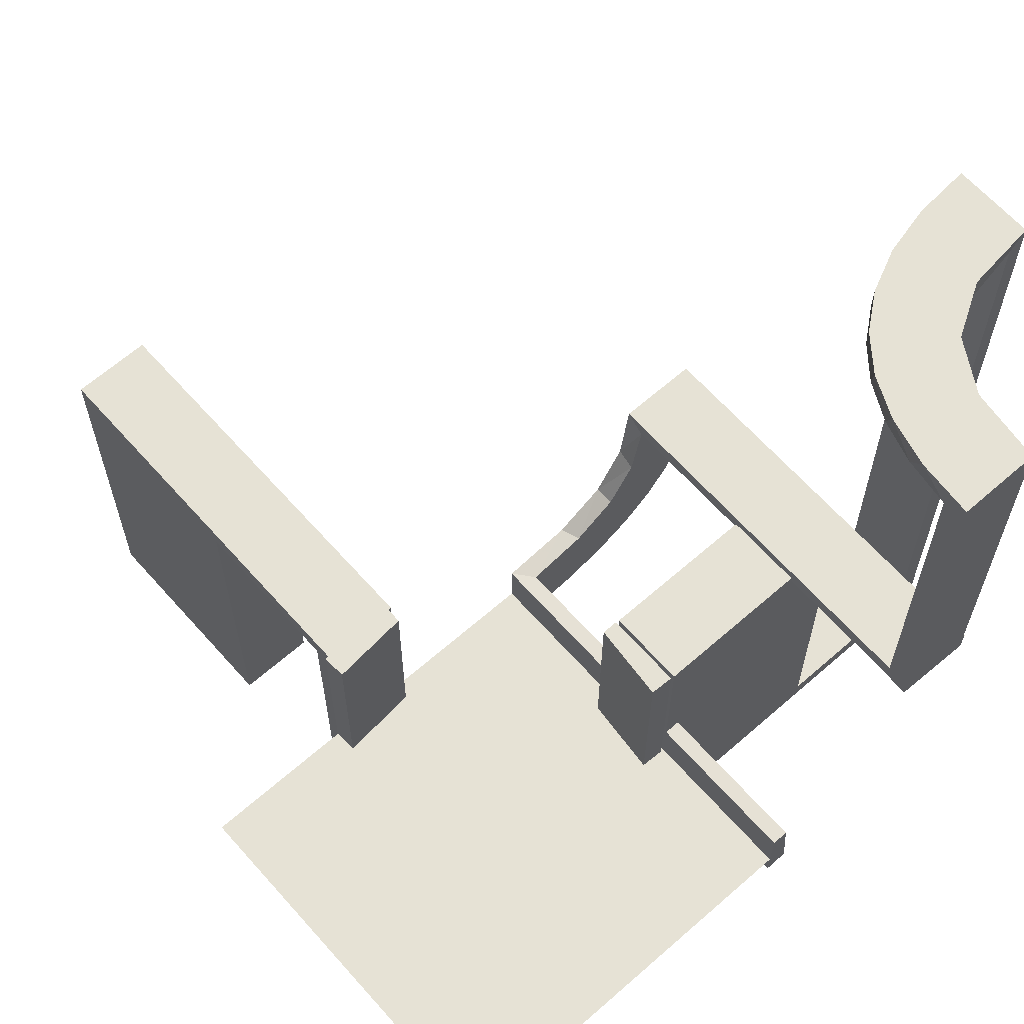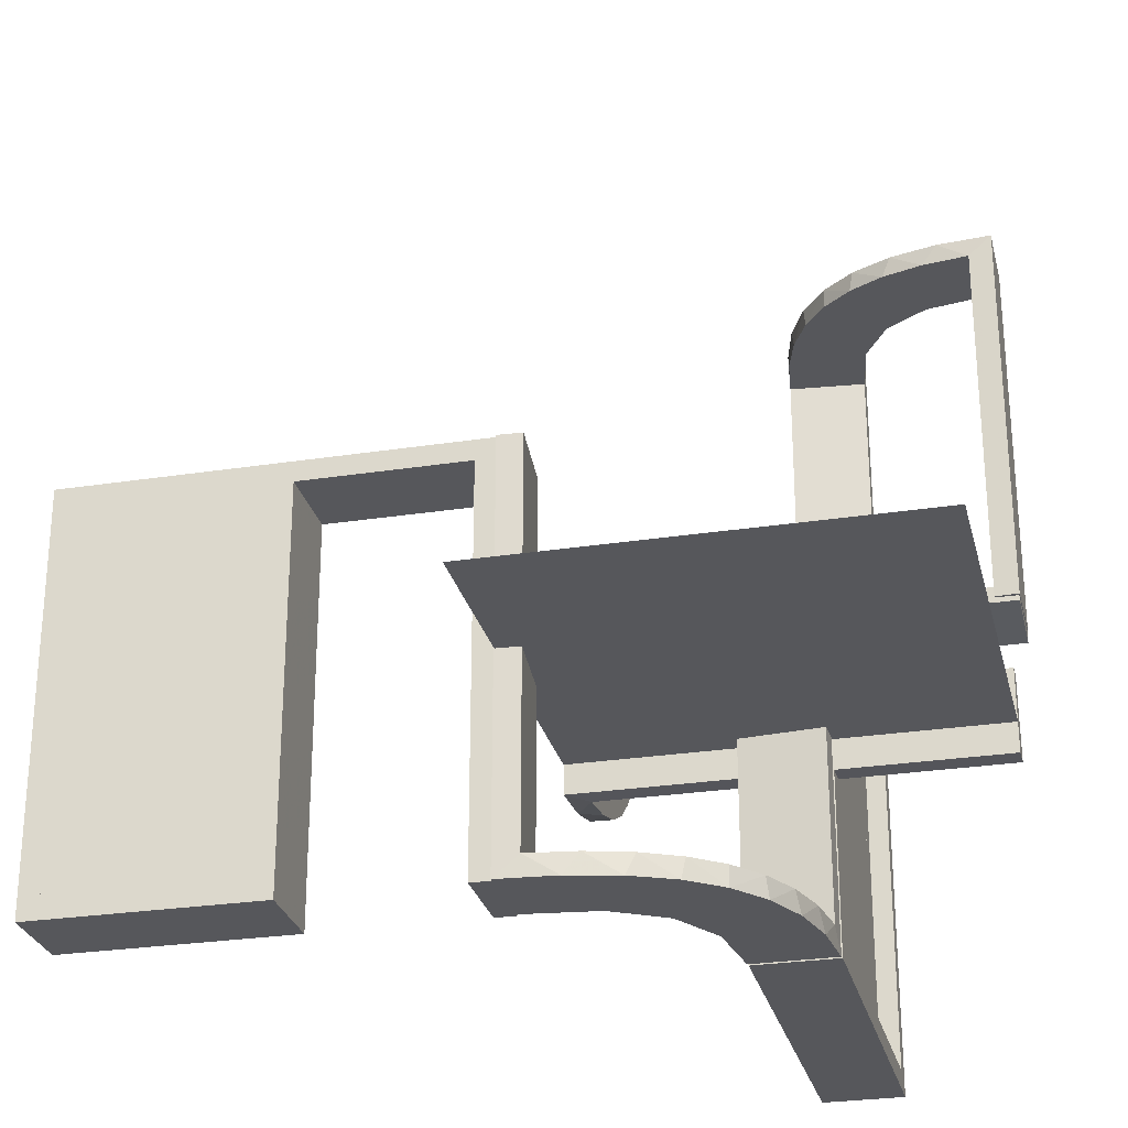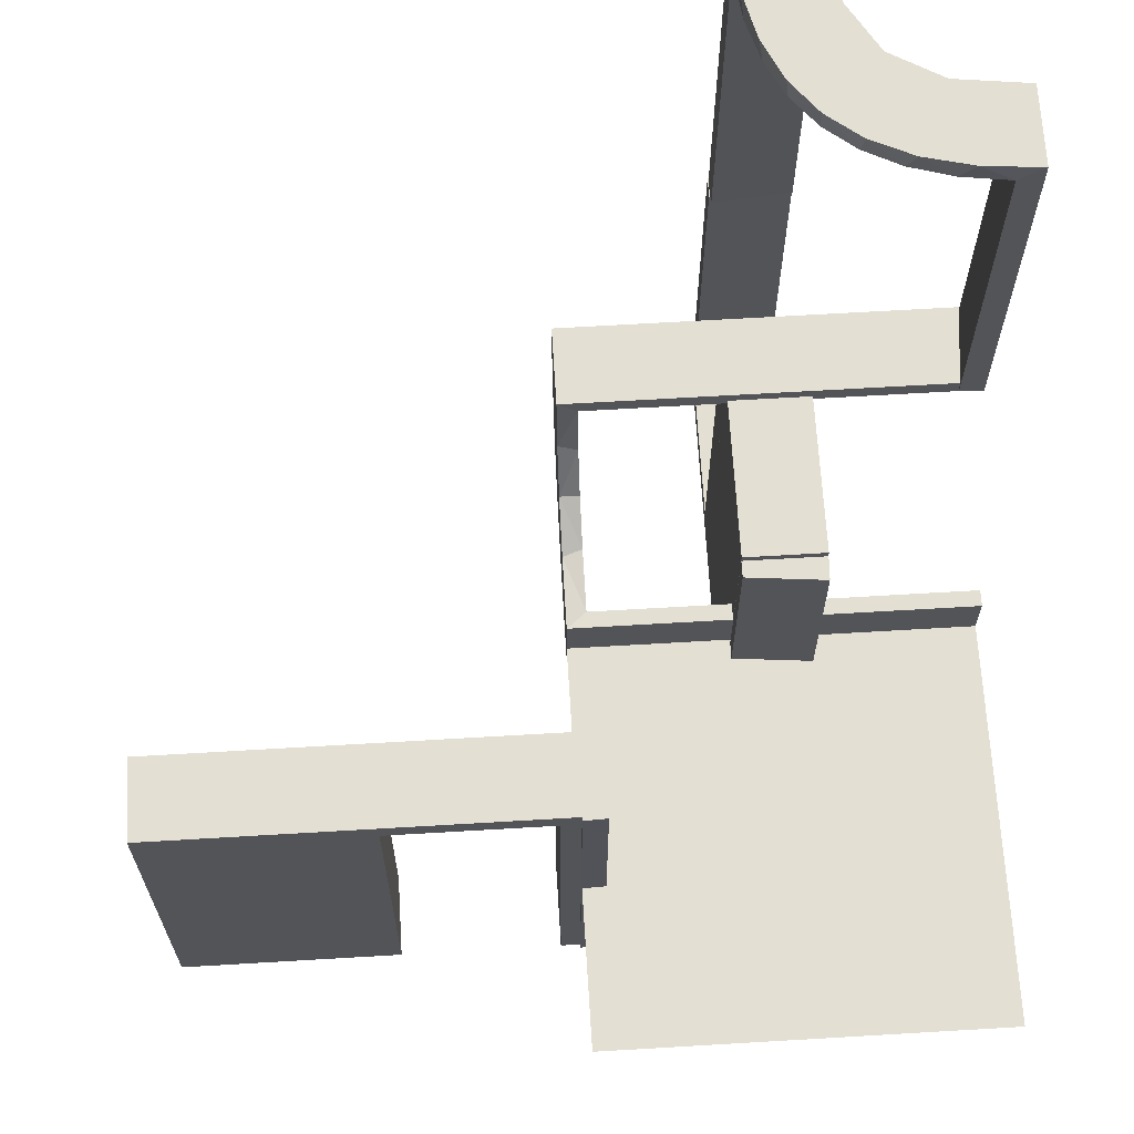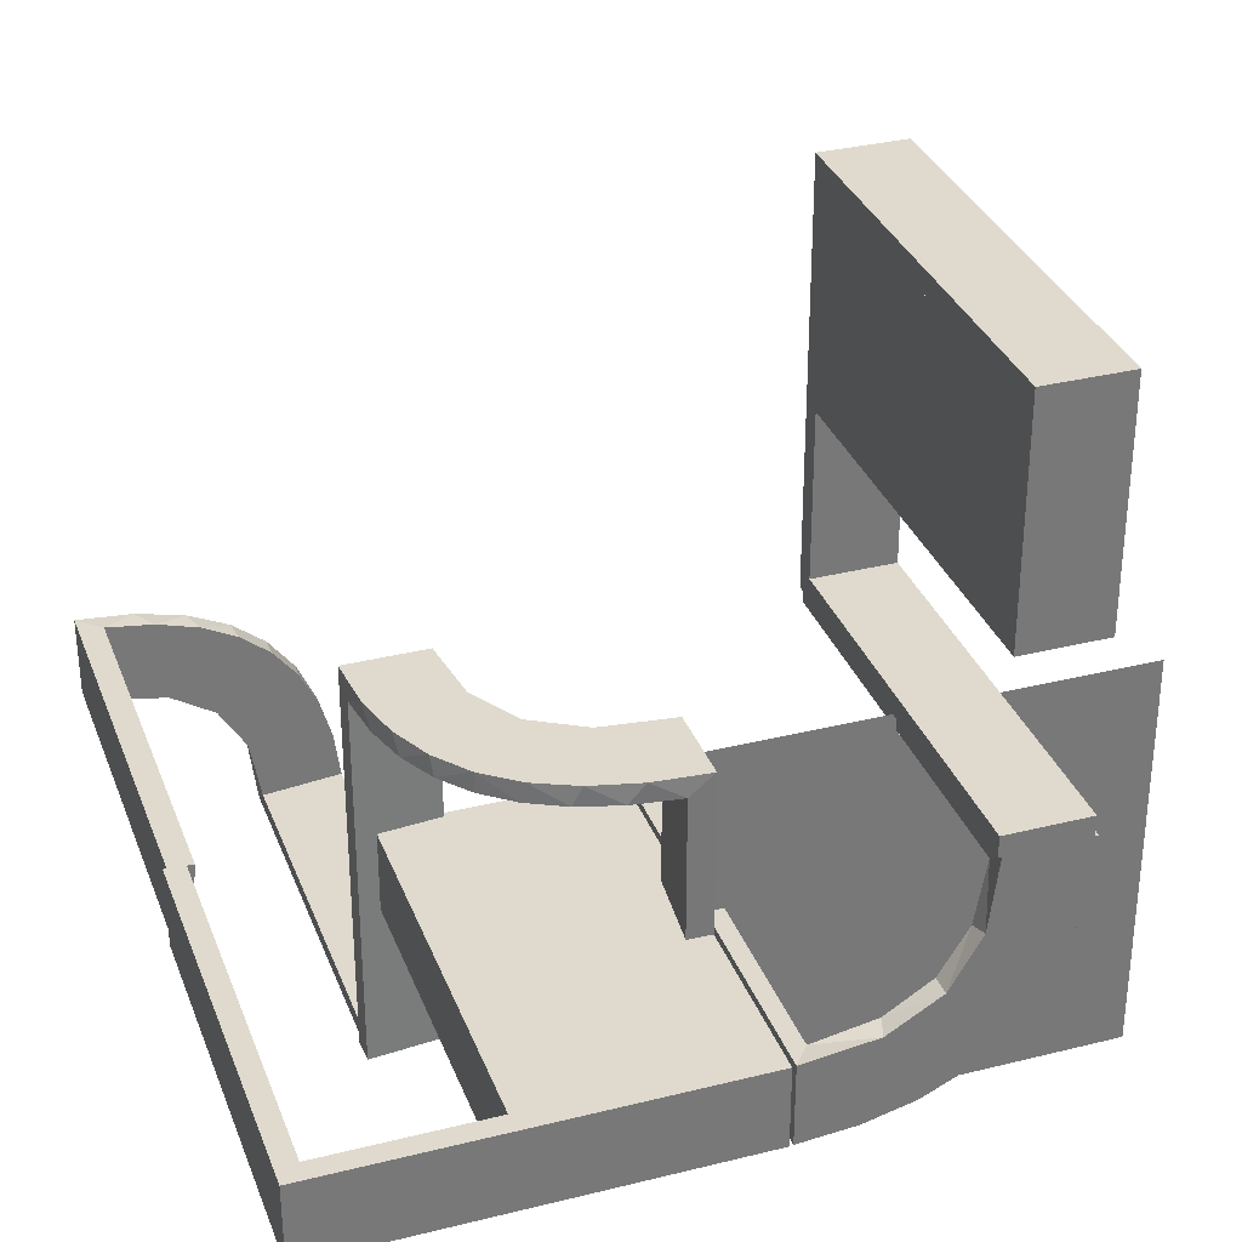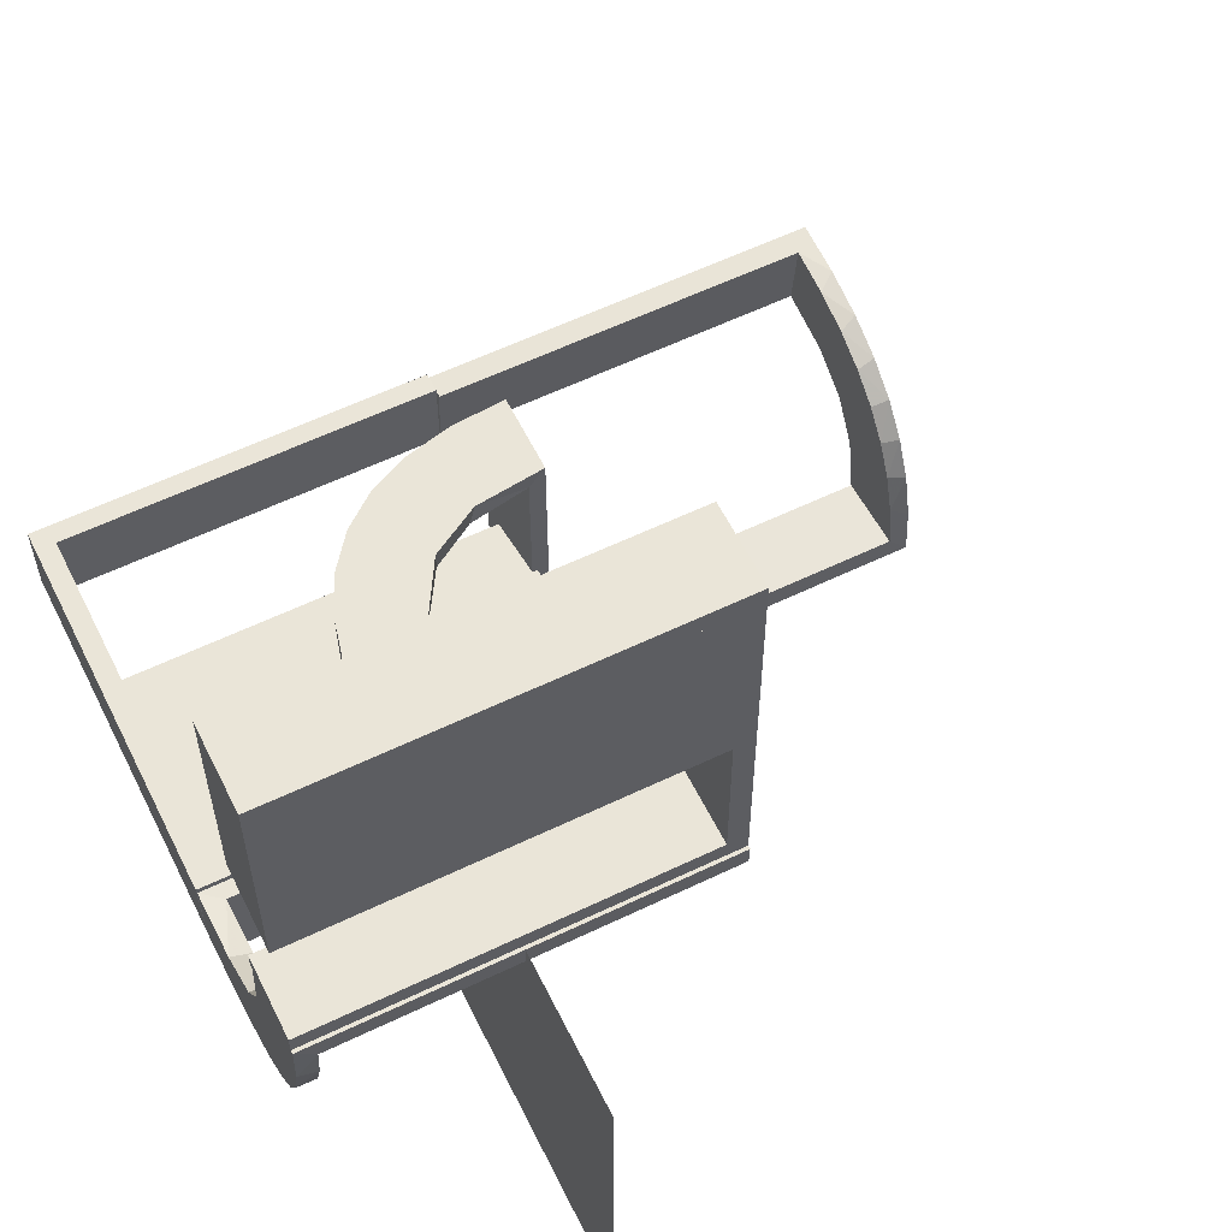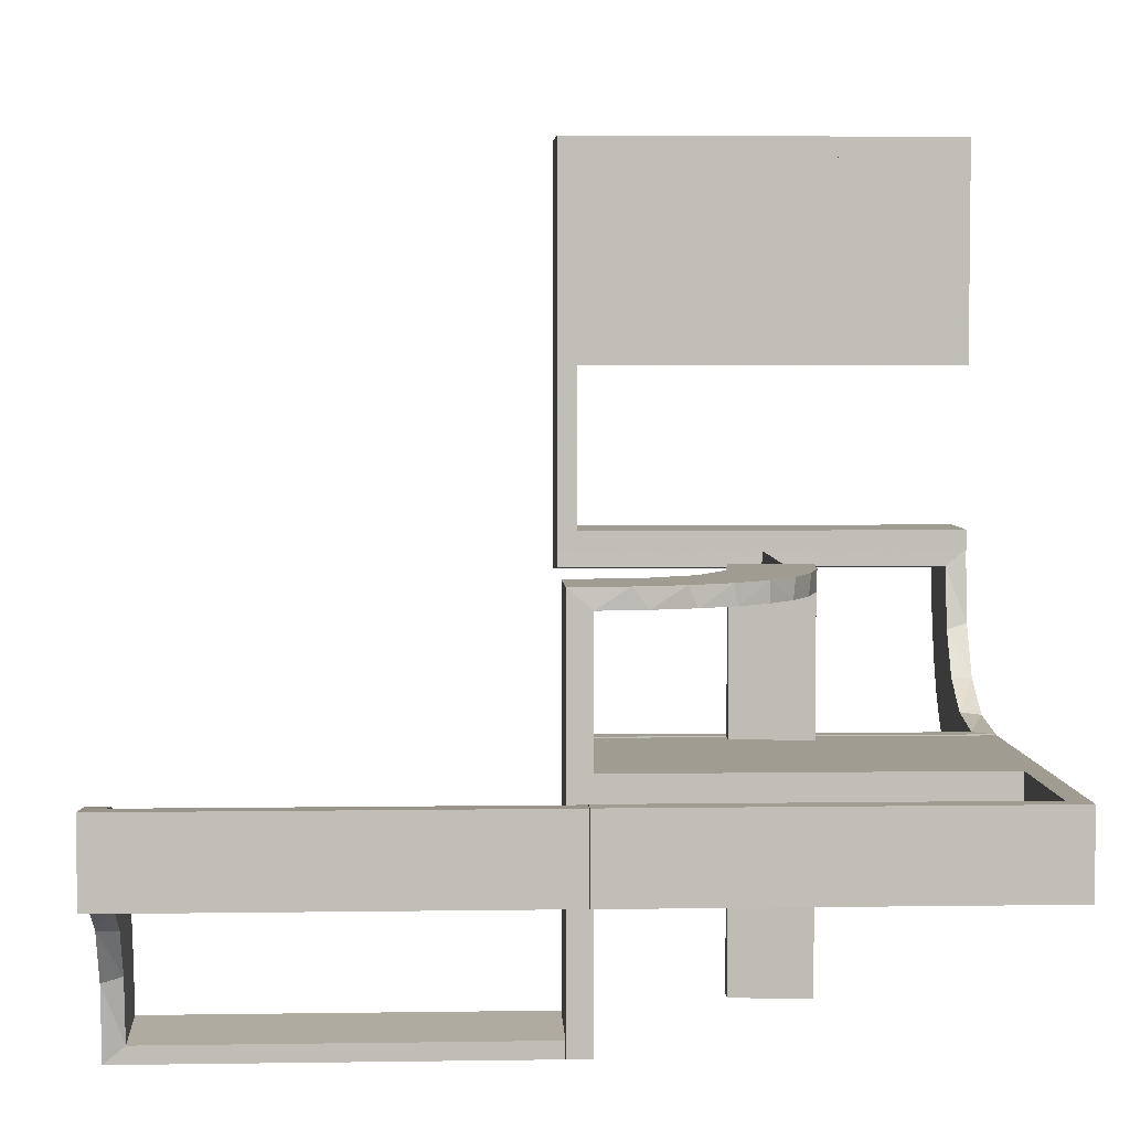
<metadata>
{"format":"obj","ext":"obj","renderer":"f3d","projection":"perspective","resolution":1024,"background":"white","views":[{"elev":63.9,"azim":-41.5,"up":"+Z"},{"elev":-27.4,"azim":-76.6,"up":"+Z"},{"elev":66.6,"azim":-93.4,"up":"+Z"},{"elev":32.9,"azim":161.0,"up":"+Y"},{"elev":59.3,"azim":-116.3,"up":"+Y"},{"elev":4.5,"azim":87.2,"up":"+Y"}]}
</metadata>
<code>
v 0 0 -0.2861
v 0 0 -0.25
v 0 0 -0.1861
v 0 -0.2 0
v 0 -0.2 -0.5
v 0 -0.3 0
v 0 -0.3 -0.5
v 0 -0.5 -0.2861
v 0 -0.5 -0.25
v 0 -0.5 -0.1861
v 0 -0.25 -0.2861
v 0.3065 -0.4117 0.5
v -0.1011 -0.1857 -0.475
v 0.475 -0.2 0
v 0.475 -0.2 -0.475
v 0.475 -0.3 0
v 0.475 -0.3 -0.475
v 0.2944 0 -0.05548
v 0.4263 -0.2064 0.5
v -0.1909 -0.09599 -0.475
v 0.1956 -0.5008 0
v 0.1956 -0.5008 0.25
v 0.1956 -0.5008 0.5
v -0.09324 -0.29 -0.475
v 0.02041 -0.025 -0.186
v 0.02041 -0.1833 -0.186
v 0.02041 -0.3417 -0.186
v 0.02041 -0.5 -0.186
v -0.2572 -0.1847 -0.475
v -0.09346 -0.1883 -0.5
v 0.2958 -0.4804 0
v 0.2958 -0.4804 0.475
v 0.2958 -0.4804 0.3167
v 0.2958 -0.4804 0.1583
v -0.2272 -0.2221 -0.475
v -0.2272 -0.2221 -0.5
v -0.3031 -0.02878 0
v -0.3031 -0.02878 -0.475
v -0.3031 -0.02878 -0.2375
v 0.2796 0 -0.1157
v 0.3 0 0.01389
v 0.3 -0.5 0.01389
v -0.2044 0.0007887 0
v -0.2044 0.0007887 -0.5
v 0.3435 -0.3486 0.5
v 0.3435 -0.3486 0.475
v -0.1852 -0.255 -0.5
v 0.3101 -0.2479 0.475
v 0.25 -0.2 0
v 0.25 -0.2 -0.5
v 0.25 -0.3 0
v 0.25 -0.3 -0.5
v 0.06937 0 -0.2805
v -0.2952 -0.0881 -0.475
v 0.1891 0 -0.07522
v 0.4956 -0.3008 0
v 0.4956 -0.3008 0.25
v 0.4956 -0.3008 0.5
v 0.4956 -0.2008 0
v 0.4956 -0.2008 0.5
v 0.2 0 0.01389
v 0.2 -0.5 0.01389
v 0.2 -0.25 0.01389
v -0.1452 -0.2747 -0.475
v 0.2398 -0.32 0.5
v -0.284 -0.1289 -0.5
v 0.2988 -0.2625 -0.01568
v 0.2988 -0.025 -0.01568
v 0.2988 -0.5 -0.01568
v 0.2202 -0.3599 0.475
v 0.08911 0 -0.1752
v 0.4661 -0.202 0
v 0.4661 -0.202 0.2375
v 0.4661 -0.202 0.475
v 0.2528 -0.025 -0.1716
v -0.02476 -0.1991 0
v -0.02476 -0.1991 -0.1583
v -0.02476 -0.1991 -0.3167
v -0.02476 -0.1991 -0.475
v 0.366 -0.2211 0.5
v 0.08889 -0.025 -0.2769
v 0.025 -0.2 0
v 0.025 -0.2 -0.475
v 0.025 -0.3 0
v 0.025 -0.3 -0.475
v 0.1409 -0.025 -0.2616
v -0.2987 -0.06859 -0.5
v -0.5 0 -0.25
v -0.5 -0.5 -0.25
v 0.5 -0.2 0
v 0.5 -0.2 -0.5
v 0.5 -0.3 0
v 0.5 -0.3 -0.5
v -0.1935 -0.08832 -0.5
v 0.2908 -0.025 -0.075
v 0.3989 -0.3143 0.475
v -0.07373 -0.2936 -0.5
v 0.3091 -0.404 0.475
v 0.1808 0 -0.2419
v -0.3044 0.0007887 0
v -0.3044 0.0007887 -0.5
v -0.3044 0.0007887 -0.25
v 0.2229 0 -0.209
v 0.2229 -0.025 -0.209
v 0.4068 -0.21 0.475
v 0.2428 -0.3153 0.475
v 0.4065 -0.3117 0.5
v -0.2042 -0.01962 0
v -0.2042 -0.01962 -0.1583
v -0.2042 -0.01962 -0.3167
v -0.2042 -0.01962 -0.475
v 0.2728 -0.2779 0.5
v 0.2728 -0.2779 0.475
v 0.2755 -0.025 -0.127
v 0.1969 -0.4712 0
v 0.1969 -0.4712 0.2375
v 0.1969 -0.4712 0.475
v -0.2 0 0
v -0.2 0 -0.5
v -0.2 0.25 0
v -0.2 0.25 -0.5
v -0.2 0.025 -0.025
v -0.2 0.025 -0.5
v -0.2 0.5 0
v -0.2 0.5 -0.5
v -0.2 0.225 -0.025
v -0.2 0.225 -0.5
v -0.2 0.475 -0.025
v -0.2 0.475 -0.5
v -0.2 0.275 -0.025
v -0.2 0.275 -0.5
v 0.2558 0 -0.1669
v 0.2956 -0.5008 0
v 0.2956 -0.5008 0.5
v 0.275 -0.2 0
v 0.275 -0.2 -0.475
v 0.275 -0.3 0
v 0.275 -0.3 -0.475
v -0.1565 -0.1514 -0.475
v -0.1565 -0.1514 -0.5
v 0.3148 -0.245 0.5
v 0.1865 -0.025 -0.08288
v -0.1899 -0.2521 -0.475
v 0.09678 -0.025 -0.1726
v 0.2048 -0.4119 0.475
v 0.225 -0.2 0
v 0.225 -0.2 -0.475
v 0.225 -0.3 0
v 0.225 -0.3 -0.475
v 0.1855 -0.025 -0.2389
v -0.004353 -0.2992 0
v -0.004353 -0.2992 -0.5
v -0.004353 -0.1992 0
v -0.004353 -0.1992 -0.5
v -0.004353 -0.1992 -0.25
v 0.1521 0 -0.1383
v 0.1521 -0.025 -0.1383
v -0.3 0 0
v -0.3 0 -0.5
v -0.3 0.25 0
v -0.3 0.25 -0.5
v -0.3 0.025 -0.025
v -0.3 0.025 -0.5
v -0.3 0.5 0
v -0.3 0.5 -0.5
v -0.3 0.225 -0.025
v -0.3 0.225 -0.5
v -0.3 0.475 -0.025
v -0.3 0.475 -0.5
v -0.3 0.275 -0.025
v -0.3 0.275 -0.5
v 0.3548 -0.2253 0.475
v -0.2602 -0.18 -0.5
v 0.216 -0.3711 0.5
v 0.1999 -0.025 -0.006515
v 0.1999 -0.1833 -0.006515
v 0.1999 -0.3417 -0.006515
v 0.1999 -0.5 -0.006515
v -0.2798 -0.1401 -0.475
v 0.1296 0 -0.2657
v -0.03392 -0.298 0
v -0.03392 -0.298 -0.475
v -0.03392 -0.298 -0.2375
v 0.02957 -0.2625 -0.2849
v 0.02957 -0.025 -0.2849
v 0.02957 -0.5 -0.2849
v 0.4752 -0.3009 0
v 0.4752 -0.3009 0.475
v 0.4752 -0.3009 0.3167
v 0.4752 -0.3009 0.1583
v -0.134 -0.2789 -0.5
v 0.2013 -0.4314 0.5
f 9 89 88
f 9 88 2
f 26 3 25
f 3 71 25
f 157 144 156
f 27 10 26
f 3 26 10
f 10 27 28
f 156 55 142
f 55 61 175
f 176 175 61
f 62 178 177
f 177 63 62
f 176 63 177
f 1 185 53
f 11 184 185
f 86 180 81
f 180 86 99
f 8 186 184
f 99 150 103
f 75 132 103
f 132 75 114
f 40 114 95
f 18 95 68
f 67 41 68
f 67 69 42
f 67 42 41
f 3 53 71
f 71 180 99
f 3 1 53
f 99 103 156
f 132 156 103
f 55 156 132
f 55 18 61
f 55 132 40
f 18 55 40
f 63 61 41
f 42 62 63
f 41 42 63
f 11 10 8
f 1 3 11
f 10 11 3
f 178 69 177
f 176 67 68
f 177 67 176
f 95 175 68
f 175 95 142
f 75 104 157
f 75 142 114
f 157 142 75
f 157 150 144
f 144 86 81
f 25 81 185
f 104 150 157
f 25 185 26
f 186 28 27
f 27 184 186
f 26 184 27
f 28 8 10
f 8 28 186
f 42 178 62
f 178 42 69
f 71 144 25
f 144 71 156
f 156 142 157
f 55 175 142
f 176 61 63
f 185 81 53
f 11 185 1
f 180 53 81
f 86 150 99
f 8 184 11
f 150 104 103
f 75 103 104
f 132 114 40
f 40 95 18
f 18 68 41
f 53 180 71
f 71 99 156
f 18 41 61
f 69 67 177
f 176 68 175
f 95 114 142
f 150 86 144
f 144 81 25
f 185 184 26
f 171 169 168
f 128 130 170
f 129 128 168
f 130 131 171
f 131 130 128
f 129 169 171
f 171 168 170
f 128 170 168
f 129 168 169
f 130 171 170
f 131 128 129
f 129 171 131
f 171 170 168
f 171 168 169
f 161 160 166
f 158 166 160
f 158 159 162
f 166 158 162
f 120 160 161
f 118 158 160
f 119 159 158
f 122 162 163
f 126 166 162
f 127 167 166
f 121 127 126
f 118 120 126
f 118 122 119
f 126 122 118
f 161 167 127
f 163 159 119
f 161 166 167
f 159 163 162
f 120 161 121
f 118 160 120
f 119 158 118
f 122 163 123
f 126 162 122
f 127 166 126
f 121 126 120
f 122 123 119
f 161 127 121
f 163 119 123
f 165 164 168
f 160 168 164
f 160 161 170
f 168 160 170
f 124 164 165
f 120 160 164
f 121 161 160
f 130 170 171
f 128 168 170
f 129 169 168
f 125 129 128
f 120 124 128
f 120 130 121
f 128 130 120
f 165 169 129
f 171 161 121
f 165 168 169
f 161 171 170
f 124 165 125
f 120 164 124
f 121 160 120
f 130 171 131
f 128 170 130
f 129 168 128
f 125 128 124
f 130 131 121
f 165 129 125
f 171 121 131
f 5 7 52
f 147 149 85
f 84 85 6
f 149 7 85
f 149 148 51
f 7 149 52
f 4 6 7
f 50 52 51
f 146 148 149
f 83 85 84
f 82 4 83
f 147 83 5
f 147 50 49
f 5 50 147
f 148 146 49
f 6 4 82
f 5 52 50
f 147 85 83
f 85 7 6
f 149 51 52
f 4 7 5
f 50 51 49
f 146 149 147
f 83 84 82
f 4 5 83
f 147 49 146
f 148 49 51
f 6 82 84
f 50 52 93
f 15 17 138
f 137 138 51
f 17 52 138
f 17 16 92
f 52 17 93
f 49 51 52
f 91 93 92
f 14 16 17
f 136 138 137
f 135 49 136
f 15 136 50
f 15 91 90
f 50 91 15
f 16 14 90
f 51 49 135
f 50 93 91
f 15 138 136
f 138 52 51
f 17 92 93
f 49 52 50
f 91 92 90
f 14 17 15
f 136 137 135
f 49 50 136
f 15 90 14
f 16 90 92
f 51 135 137
f 149 148 84
f 149 84 85
f 147 83 85
f 149 85 84
f 83 82 84
f 146 147 149
f 147 146 82
f 82 146 148
f 147 85 149
f 149 84 148
f 83 84 85
f 146 149 148
f 147 82 83
f 82 148 84
f 33 32 134
f 134 32 12
f 46 45 98
f 34 33 133
f 134 133 33
f 133 31 34
f 45 46 96
f 107 96 188
f 189 57 58
f 56 190 187
f 190 56 57
f 189 190 57
f 23 192 117
f 22 23 117
f 70 145 174
f 174 65 70
f 21 22 116
f 65 112 106
f 48 113 112
f 141 80 172
f 80 19 105
f 19 60 74
f 73 74 60
f 73 59 72
f 73 60 59
f 134 12 192
f 12 45 65
f 174 192 12
f 65 45 112
f 141 112 45
f 107 141 45
f 107 58 19
f 107 80 141
f 19 80 107
f 57 60 58
f 59 57 56
f 60 57 59
f 22 21 133
f 23 22 134
f 133 134 22
f 72 187 190
f 73 72 190
f 189 188 74
f 190 189 73
f 105 74 188
f 96 105 188
f 96 172 105
f 48 46 113
f 48 172 96
f 46 48 96
f 46 98 106
f 98 32 145
f 32 117 145
f 113 46 106
f 32 33 117
f 115 34 31
f 34 115 116
f 33 34 116
f 31 133 21
f 21 115 31
f 59 56 187
f 187 72 59
f 32 98 12
f 45 12 98
f 45 96 107
f 107 188 58
f 189 58 188
f 192 145 117
f 22 117 116
f 145 192 174
f 65 106 70
f 21 116 115
f 112 113 106
f 48 112 141
f 141 172 48
f 80 105 172
f 19 74 105
f 134 192 23
f 12 65 174
f 58 60 19
f 189 74 73
f 98 70 106
f 98 145 70
f 33 116 117
f 110 111 44
f 44 111 94
f 139 140 20
f 109 110 43
f 44 43 110
f 43 108 109
f 140 139 13
f 30 13 79
f 78 155 154
f 153 77 76
f 77 153 155
f 78 77 155
f 101 87 38
f 102 101 38
f 179 54 66
f 66 173 179
f 100 102 39
f 173 36 29
f 143 35 36
f 47 191 64
f 191 97 24
f 97 152 182
f 183 182 152
f 183 151 181
f 183 152 151
f 44 94 87
f 94 140 173
f 66 87 94
f 173 140 36
f 47 36 140
f 30 47 140
f 30 154 97
f 30 191 47
f 154 152 97
f 155 152 154
f 151 155 153
f 152 155 151
f 102 100 43
f 101 102 44
f 43 44 102
f 181 76 77
f 183 181 77
f 78 79 182
f 77 78 183
f 24 182 79
f 79 13 24
f 143 139 35
f 143 64 13
f 139 143 13
f 29 139 20
f 20 111 54
f 20 179 29
f 54 179 20
f 35 139 29
f 111 110 38
f 37 109 108
f 109 37 39
f 110 109 39
f 108 43 100
f 100 37 108
f 151 153 76
f 76 181 151
f 111 20 94
f 140 94 20
f 140 13 30
f 30 79 154
f 78 154 79
f 87 54 38
f 102 38 39
f 54 87 66
f 173 29 179
f 100 39 37
f 36 35 29
f 143 36 47
f 47 64 143
f 191 24 64
f 97 182 24
f 44 87 101
f 94 173 66
f 30 97 191
f 78 182 183
f 13 64 24
f 111 38 54
f 110 39 38

</code>
